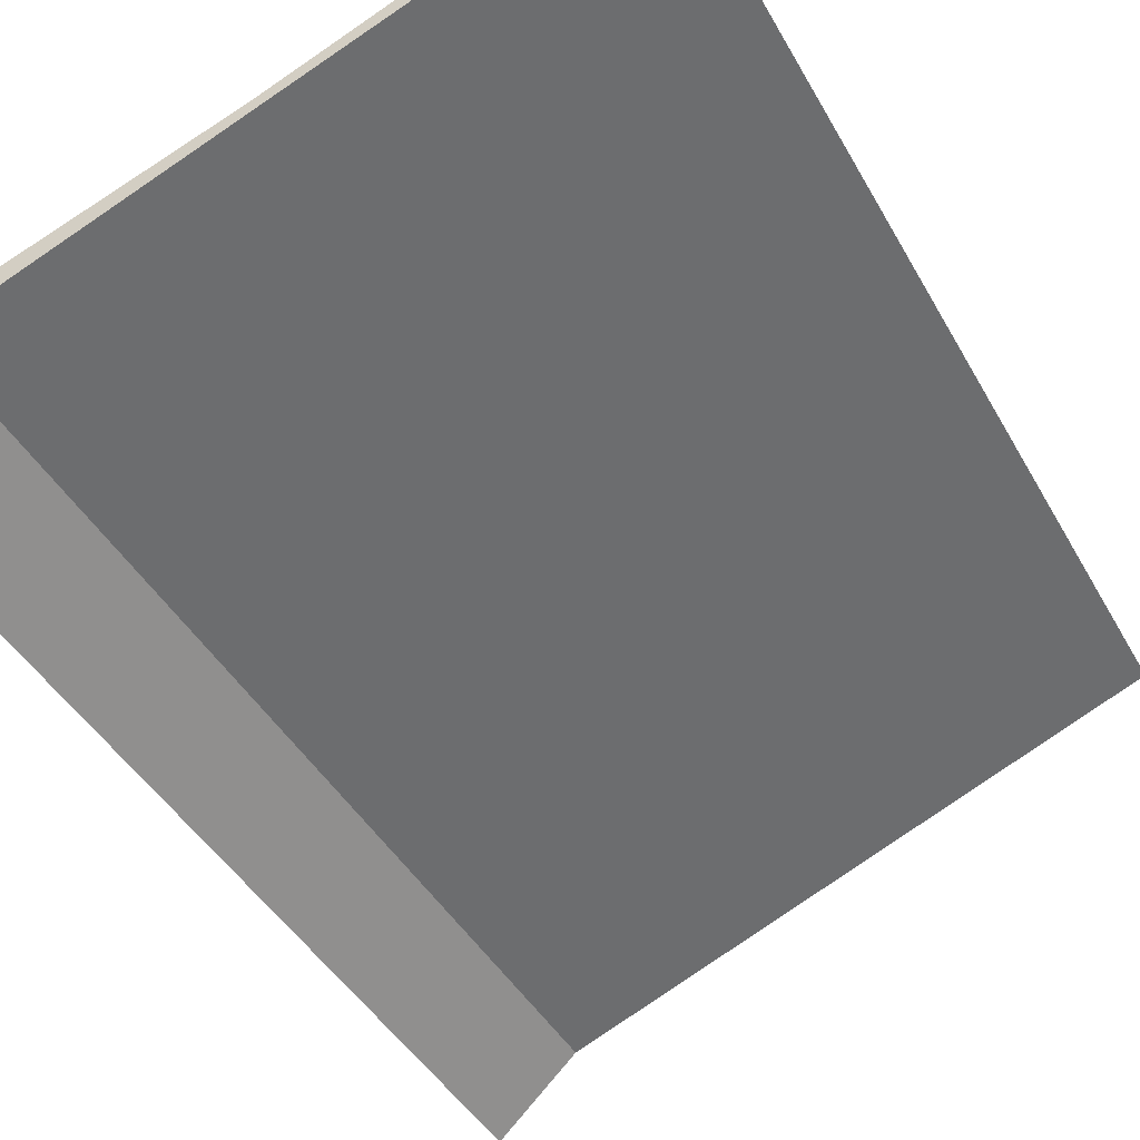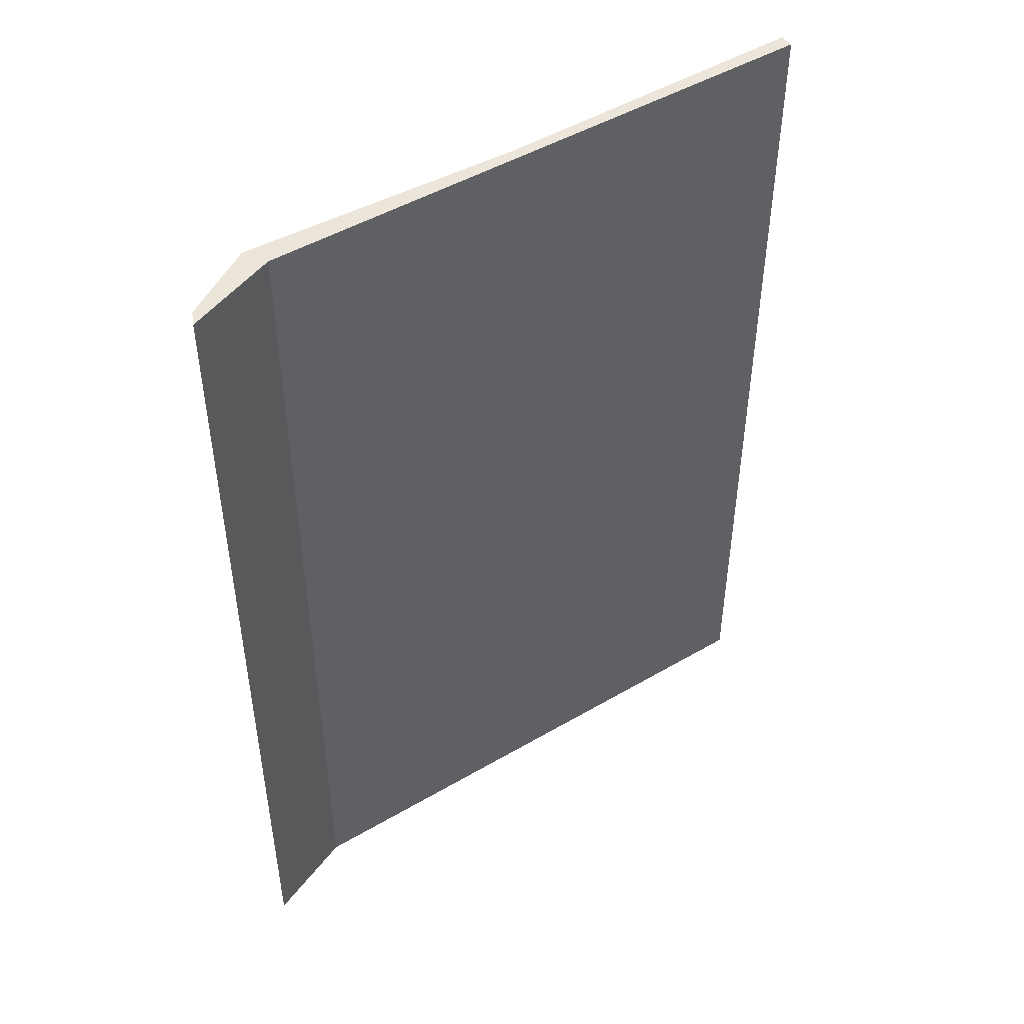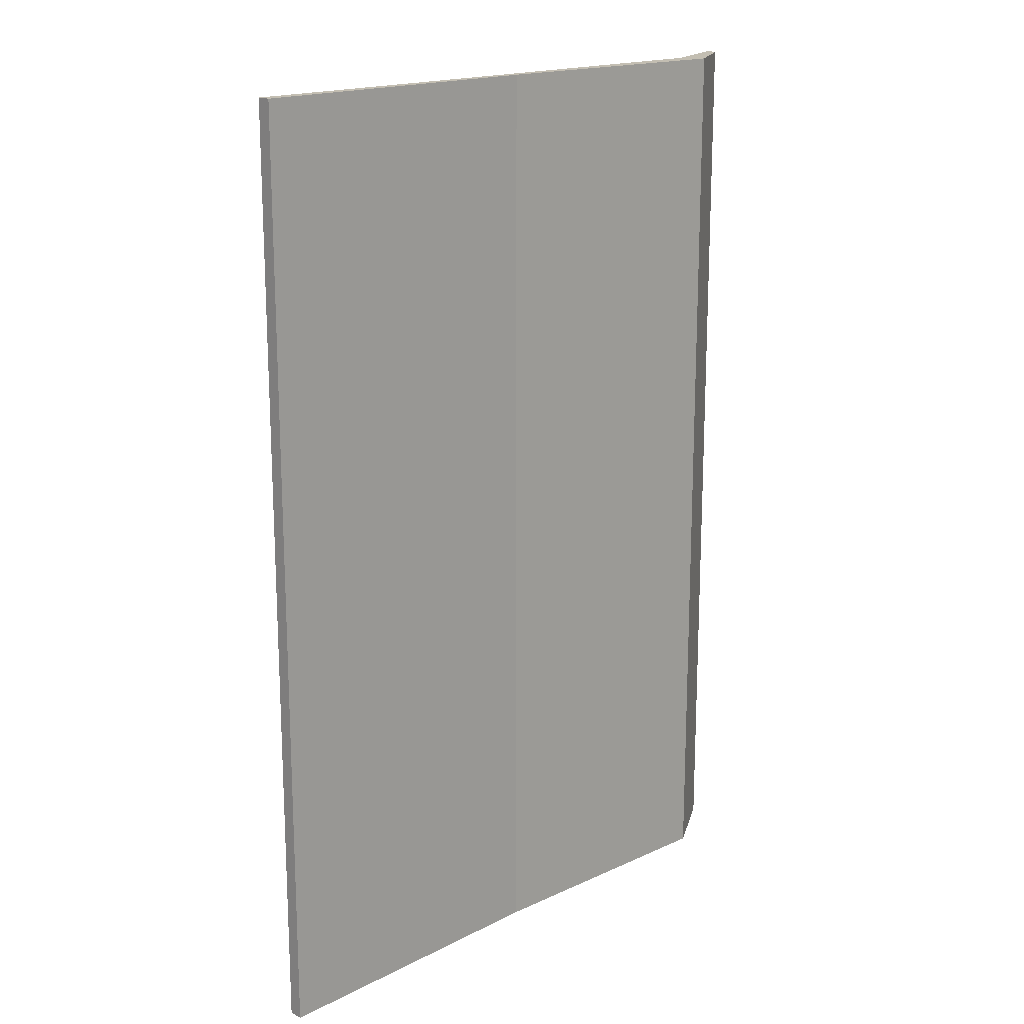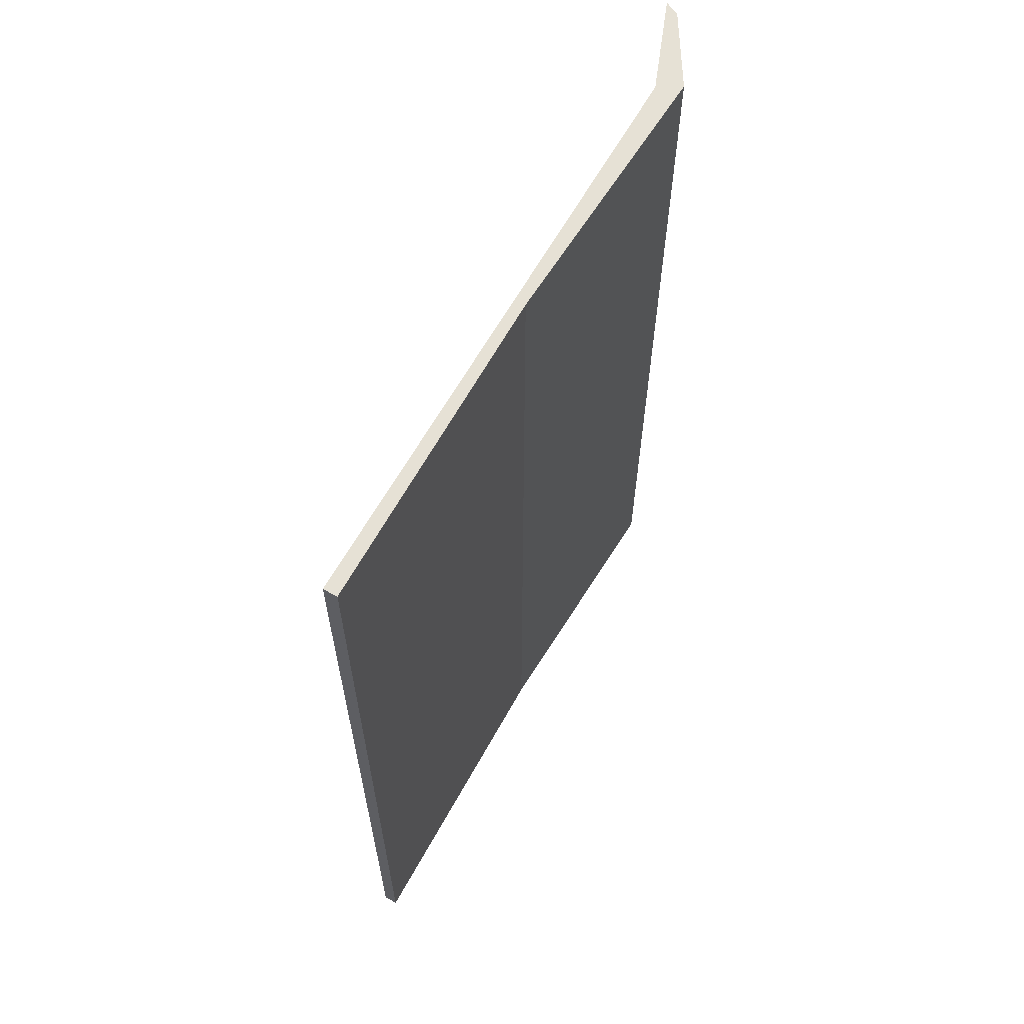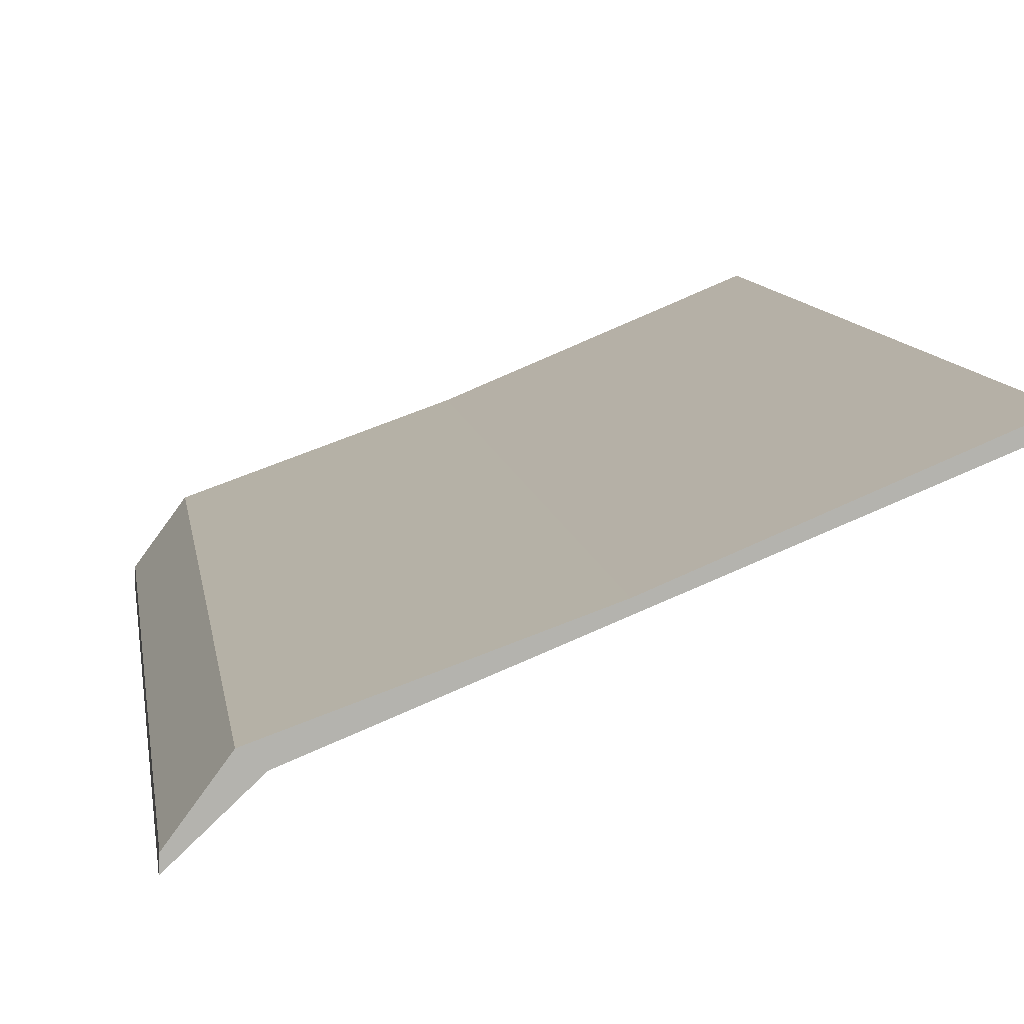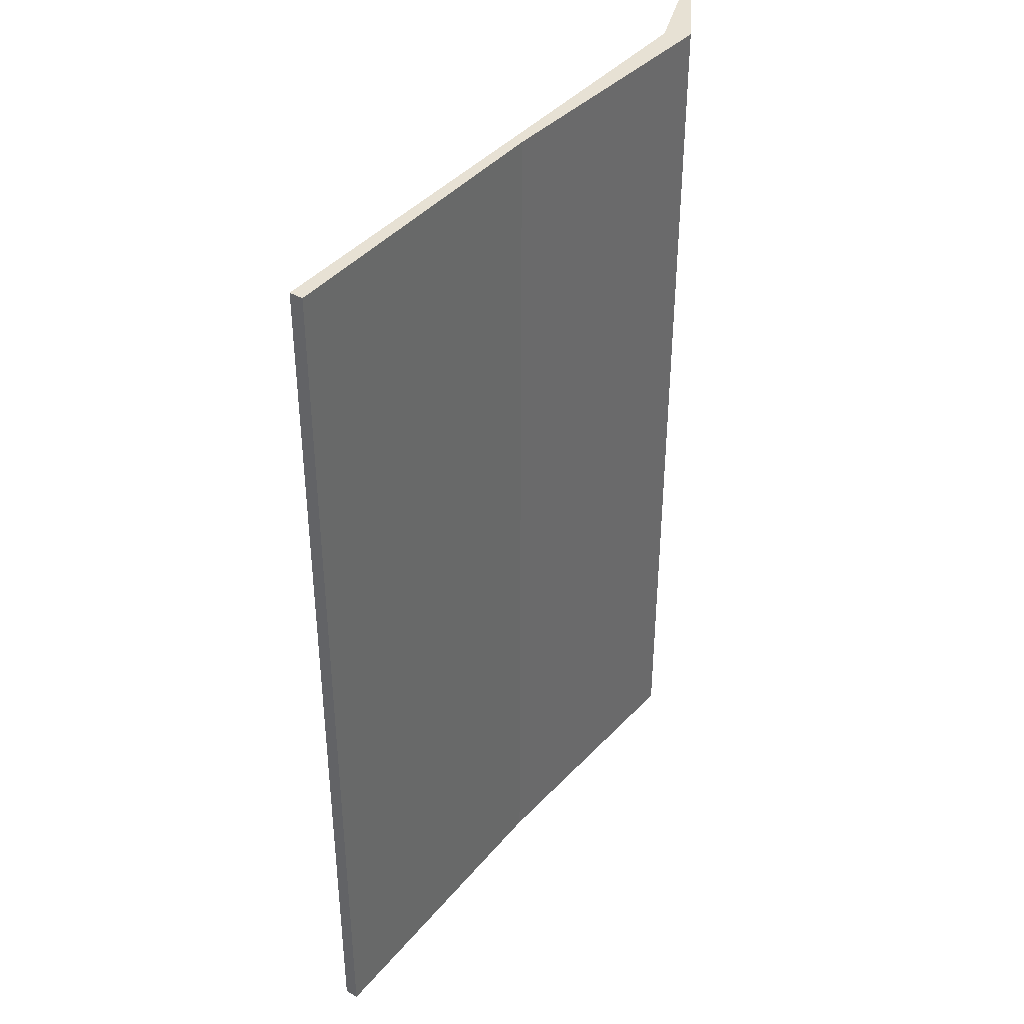
<metadata>
{"format":"obj","ext":"obj","renderer":"f3d","projection":"perspective","resolution":1024,"background":"white","views":[{"elev":-42.7,"azim":-152.9,"up":"+Z"},{"elev":48.1,"azim":168.3,"up":"+Y"},{"elev":17.3,"azim":-23.2,"up":"+Y"},{"elev":64.1,"azim":-38.8,"up":"+Y"},{"elev":10.5,"azim":171.2,"up":"+Z"},{"elev":39.6,"azim":-32.6,"up":"+Y"}]}
</metadata>
<code>
v  0.019 3.446 0.048
v  1.99 3.446 -0.79
v  0 3.446 2.11e-16
v  1.103 3.446 -0.394
v  2.068 3.446 -0.731
v  2.257 3.446 -1.04
v  2.254 3.446 -0.982
v  2.254 6.013e-17 -0.982
v  2.257 6.368e-17 -1.04
v  1.99 4.837e-17 -0.79
v  0 0 0
v  0.019 -2.939e-18 0.048
v  1.103 2.413e-17 -0.394
v  2.068 4.476e-17 -0.731
g defaultobject
f 1 2 3
f 2 1 4
f 2 4 5
f 2 5 6
f 6 5 7
f 8 6 7
f 6 8 9
f 9 2 6
f 2 9 10
f 10 3 2
f 3 10 11
f 11 1 3
f 1 11 12
f 12 4 1
f 4 12 13
f 13 5 4
f 5 13 14
f 14 7 5
f 7 14 8
f 12 11 13
f 10 13 11
f 14 13 10
f 9 14 10
f 8 14 9

</code>
